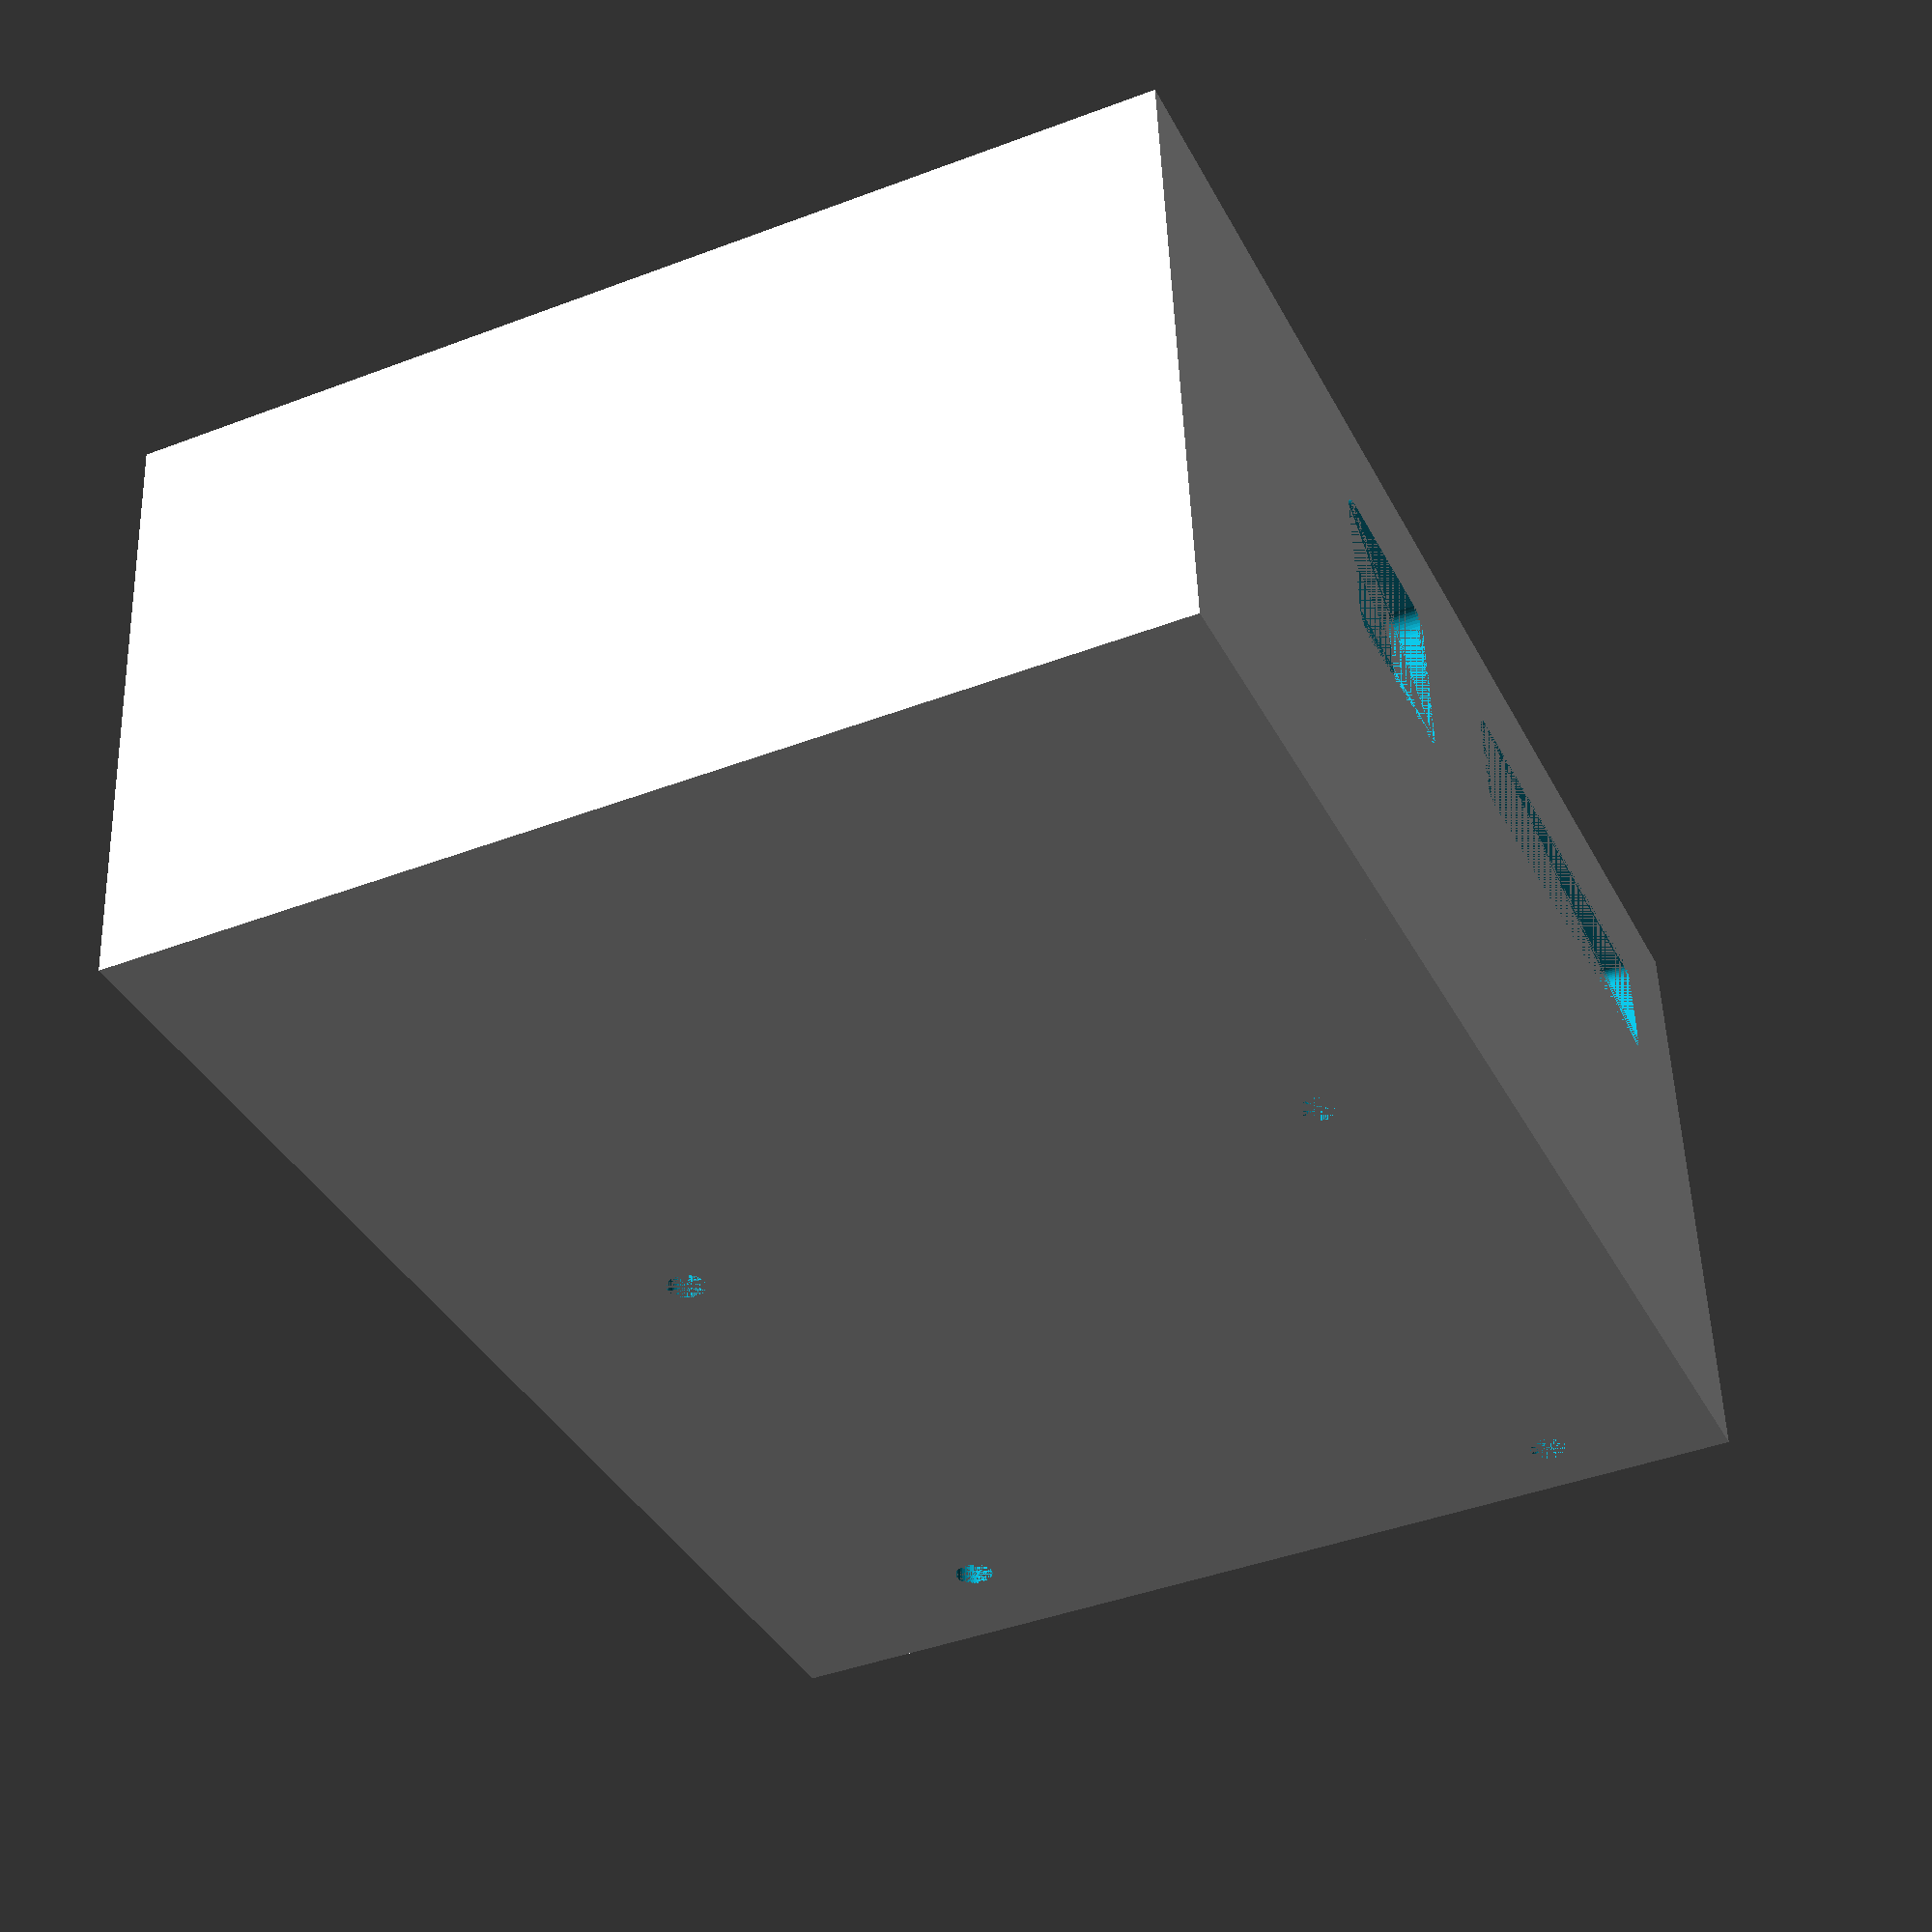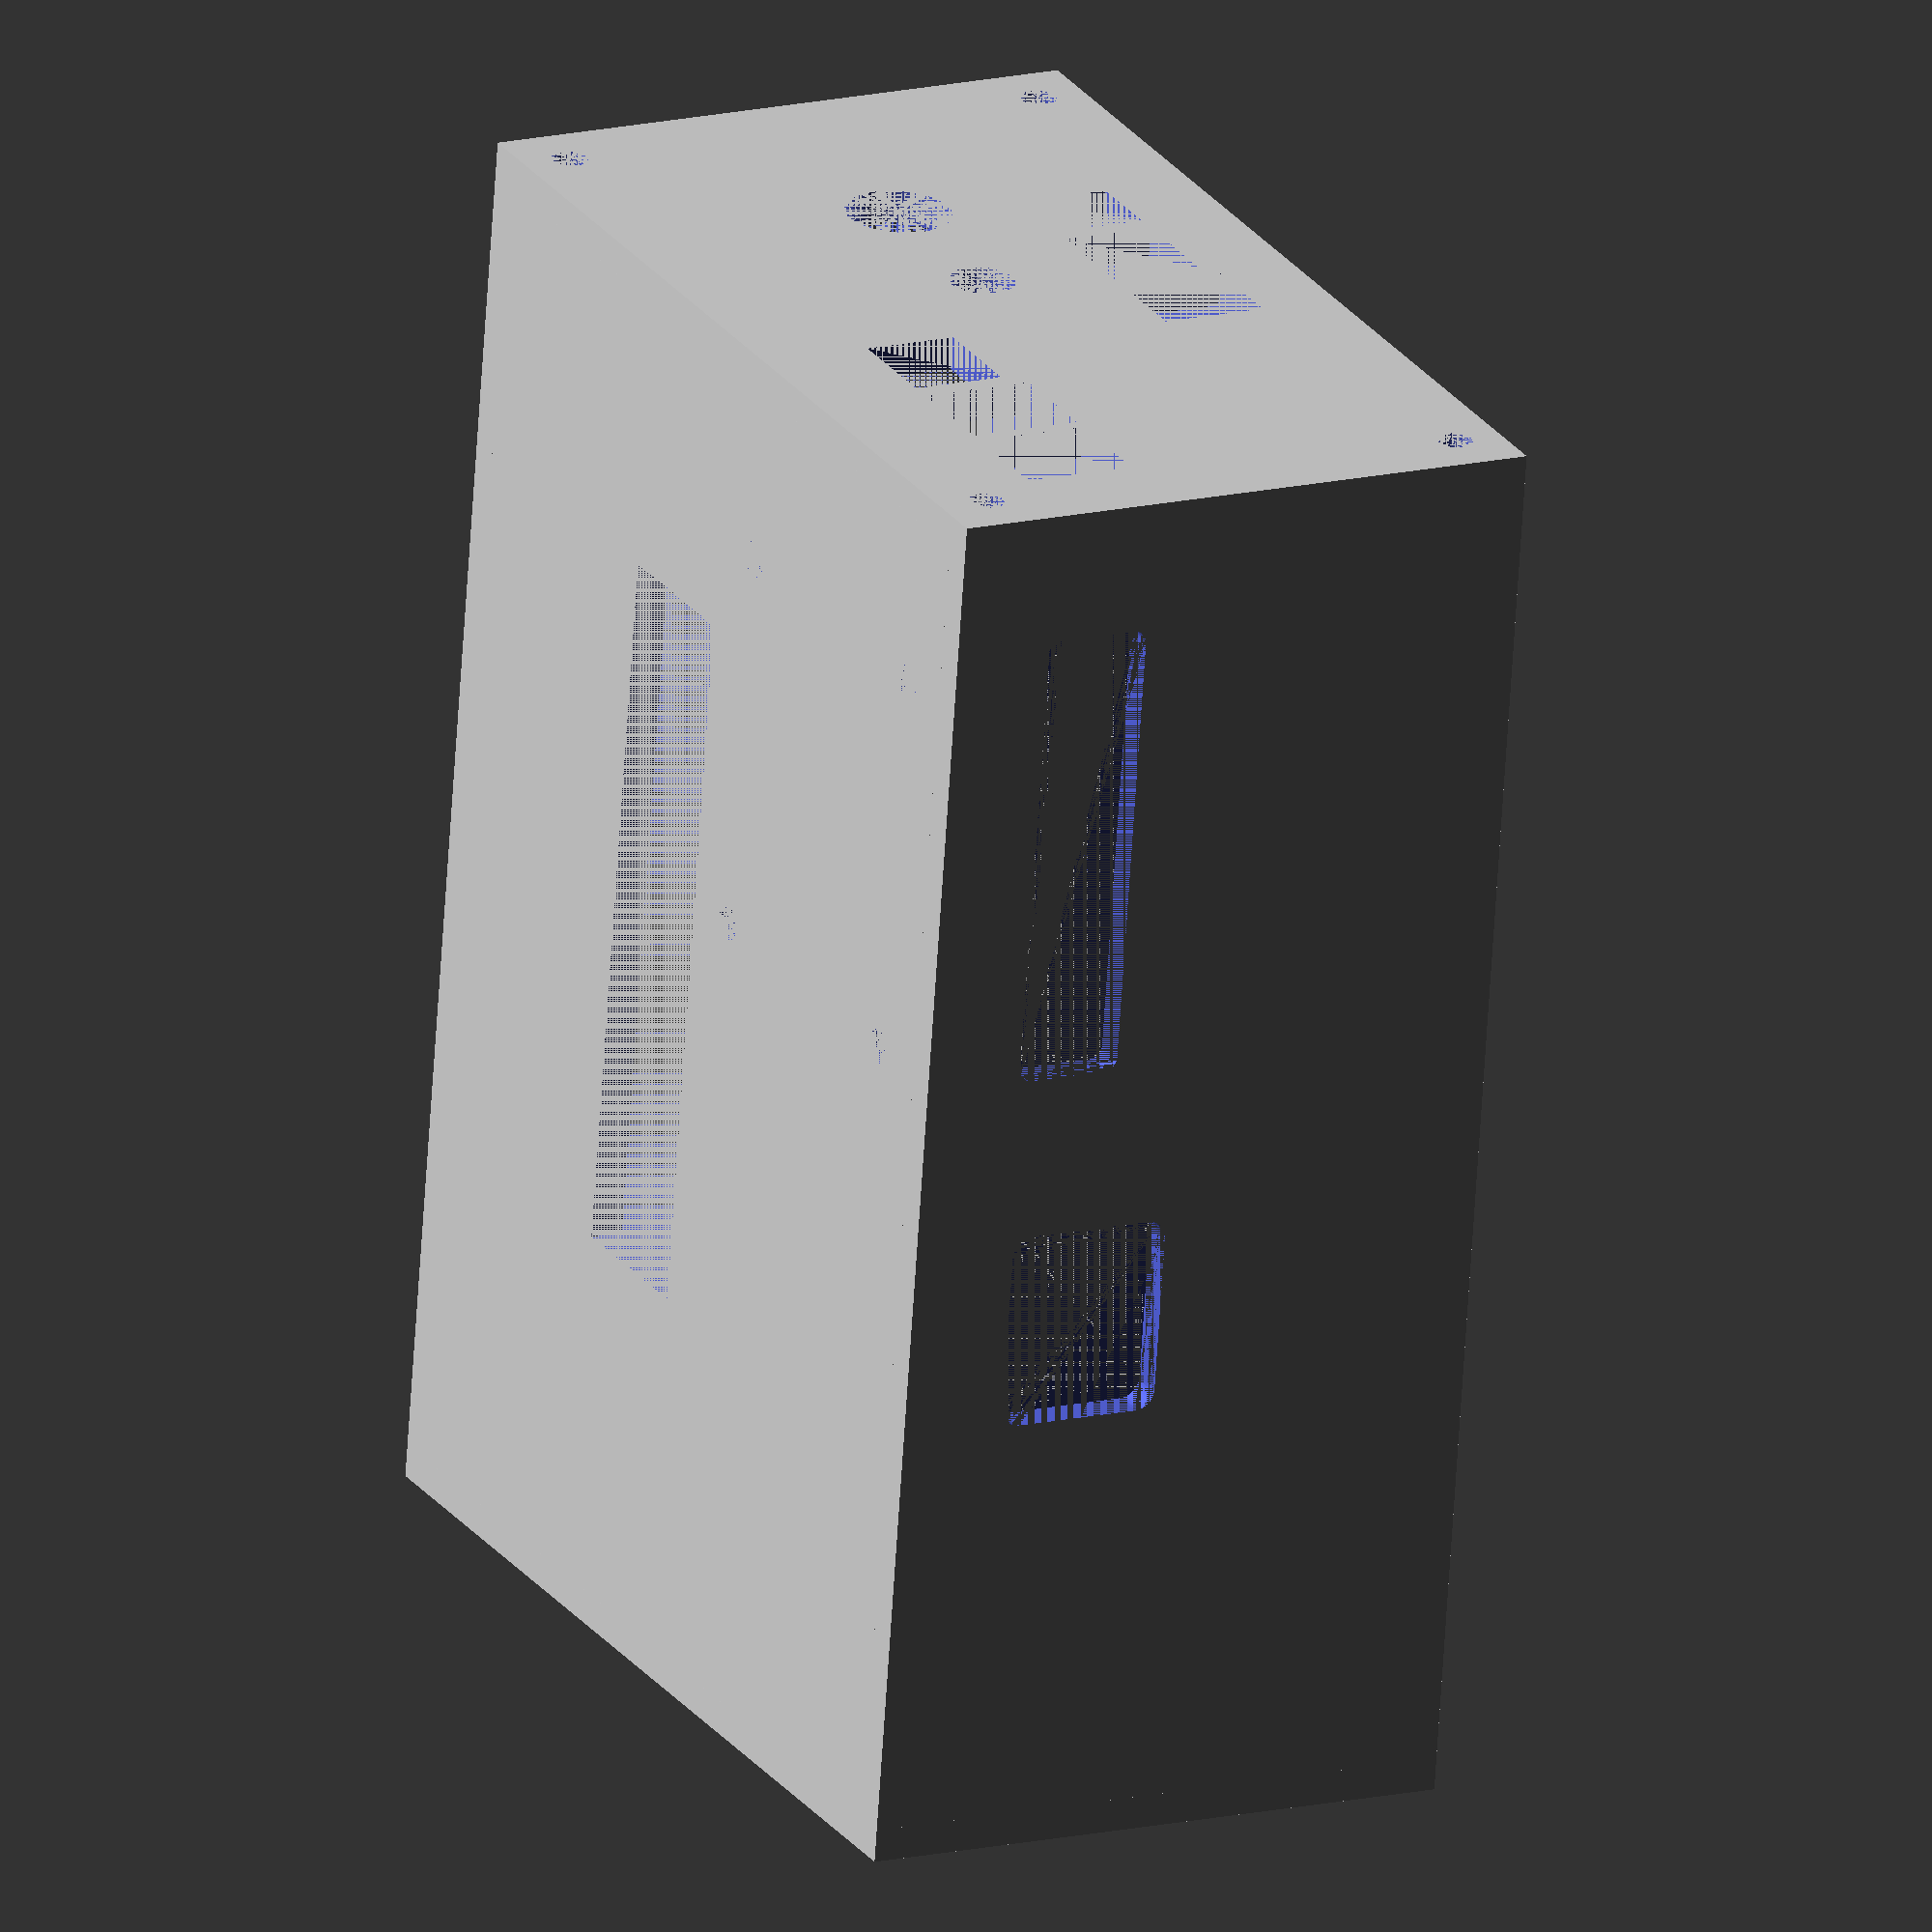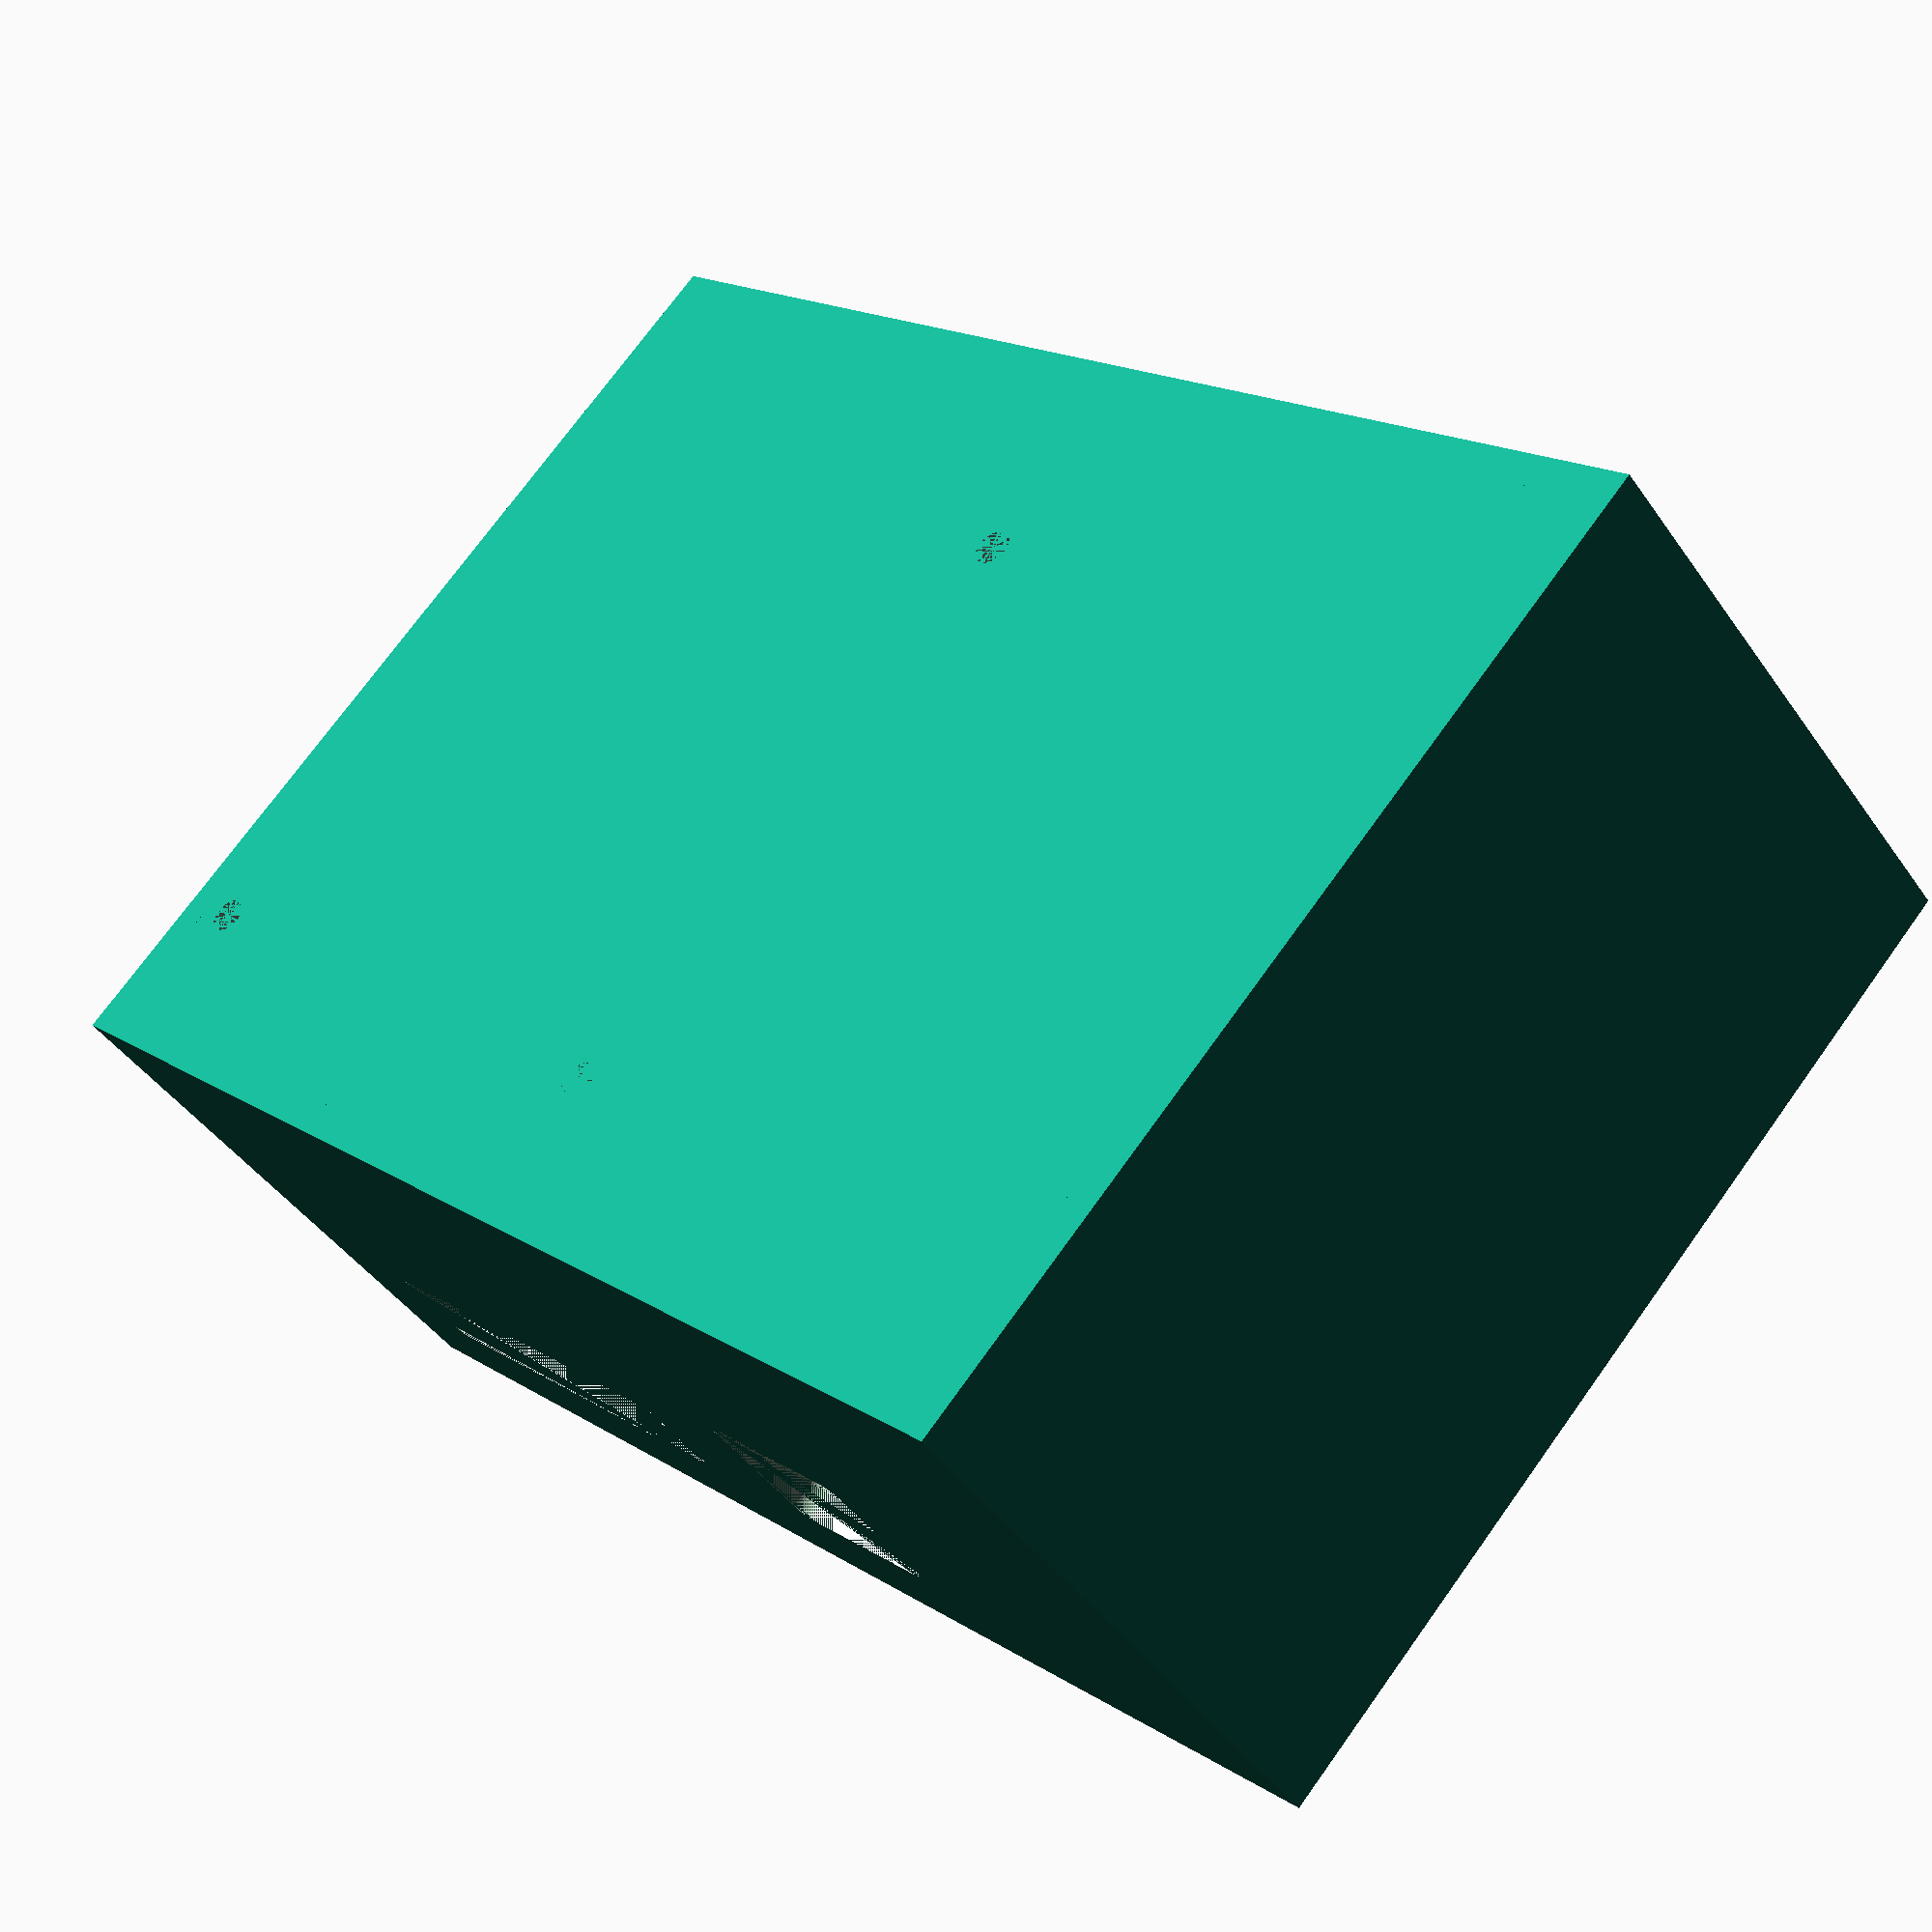
<openscad>
width = 8.2;
length = 20.2;
height = 14.5;
thickness = 0.5;
screwHoleRadius = 0.27;
screwHolePadding = 0.25;
powerButtonRadius = 0.8;
powerConnectorRadius = 0.5;
standOffHoleRadius = 0.29;

// from https://gist.github.com/tinkerology/ae257c5340a33ee2f149ff3ae97d9826
module roundedcube(xx, yy, height, radius) {
    translate([0,0,height/2])
    hull() {
        translate([radius,radius,0])
        cylinder(height,radius,radius,true);

        translate([xx-radius,radius,0])
        cylinder(height,radius,radius,true);

        translate([xx-radius,yy-radius,0])
        cylinder(height,radius,radius,true);

        translate([radius,yy-radius,0])
        cylinder(height,radius,radius,true);
    }
}

module front() {
    difference() {
        cube([thickness, width+thickness*2, height]);
        // space for the screws, seen from the front
        // bottom left
        translate([0, width+screwHolePadding, screwHolePadding*1.5])
        rotate([0, 90, 0])      
        cylinder(r=screwHoleRadius, h=thickness, $fn=40);
        // bottom right
        translate([0, thickness+screwHolePadding, screwHolePadding*1.5])
        rotate([0, 90, 0])      
        cylinder(r=screwHoleRadius, h=thickness, $fn=40);
        // top right
        translate([0, width+screwHolePadding, height-screwHolePadding*1.5])
        rotate([0, 90, 0])      
        cylinder(r=screwHoleRadius, h=thickness, $fn=40);
        // top left
        translate([0, thickness+screwHolePadding, height-screwHolePadding*1.5])
        rotate([0, 90, 0])      
        cylinder(r=screwHoleRadius, h=thickness, $fn=40);
        //connectors smoothieboard
        // usb-b
        translate([0, thickness+6.1, 3.9])
        cube([thickness, 1.2, 1.2]);
        // ethernet
        translate([0, thickness+5.9, 5.4])
        cube([thickness, 1.4, 1.6]);
        // sd-card
        translate([0, thickness+5.9, 7.3])
        cube([thickness, 1.6, 1.4]);
        // connectors rpi
        // ethernet
        translate([0, thickness+1.2, 8.3])
        cube([thickness, 1.4, 1.6]);
        // usb ports
        translate([0, thickness+1.2, 10.2])
        cube([thickness, 1.7, 1.6]);
        translate([0, thickness+1.2, 12])
        cube([thickness, 1.7, 1.6]);
        // power connector 
        translate([0, thickness+4, 6.45]) rotate([0, 90, 0])
        cylinder(r=powerConnectorRadius, h=thickness, $fn=60);
        // power button
        translate([0, thickness+4, 3.7]) rotate([0, 90, 0])
        cylinder(r=powerButtonRadius, h=thickness, $fn=60);
    }
}

module back() {
    difference() {
        cube([thickness, width+thickness*2, height+thickness*2]);
        // space for the screws, seen from the back
        // bottom left
        translate([screwHolePadding, thickness+screwHolePadding*1.2, thickness+screwHolePadding*1.2])
        rotate([0, -90, 0])      
        cylinder(r=screwHoleRadius, h=thickness, $fn=40);
        // bottom right
        translate([screwHolePadding, width+screwHolePadding/1.2, thickness+screwHolePadding*1.2])
        rotate([0, -90, 0])      
        cylinder(r=screwHoleRadius, h=thickness, $fn=40);
        // top right
        translate([screwHolePadding, width+screwHolePadding/1.2, height+screwHolePadding/1.2])
        rotate([0, -90, 0])      
        cylinder(r=screwHoleRadius, h=thickness, $fn=40);
        // top left
        translate([screwHolePadding, thickness+screwHolePadding*1.2, height+screwHolePadding/1.2])
        rotate([0, -90, 0])      
        cylinder(r=screwHoleRadius, h=thickness, $fn=40);
    }
}

module left() {
    difference() {
        cube([length, thickness, height]);
        // standoffs for the smoothieboard
        // bottom left
        translate([10.6, thickness, 2.9]) rotate([90, 0, 0]) 
        cylinder(r=standOffHoleRadius, h=thickness, $fn=40);
        // bottom right
        translate([1.3, thickness, 3.2]) rotate([90, 0, 0]) 
        cylinder(r=standOffHoleRadius, h=thickness, $fn=40);
        // top right
        translate([0.6, thickness, 12.5]) rotate([90, 0, 0]) 
        cylinder(r=standOffHoleRadius, h=thickness, $fn=40);
        // top left
        translate([10.5, thickness, 12.6]) rotate([90, 0, 0]) 
        cylinder(r=standOffHoleRadius, h=thickness, $fn=40);
    }
}

module right() {
    difference() {
        cube([length, thickness, height]);
        // cut out hole for the logo
        translate([4.1, 0, 4.8])
        cube([10.7, thickness, 2.5]);
        // standoffs for the rpi
        // bottom left
        translate([2.6, thickness, 8.4]) rotate([90, 0, 0]) 
        cylinder(r=standOffHoleRadius, h=thickness, $fn=40);
        // bottom right
        translate([8.35, thickness, 8.4]) rotate([90, 0, 0]) 
        cylinder(r=standOffHoleRadius, h=thickness, $fn=40);
        // top right
        translate([8.35, thickness, 13.4]) rotate([90, 0, 0]) 
        cylinder(r=standOffHoleRadius, h=thickness, $fn=40);
        // top left
        translate([2.55, thickness, 13.5]) rotate([90, 0, 0]) 
        cylinder(r=standOffHoleRadius, h=thickness, $fn=40);
    }
}

module top() {
    difference() {
        cube([length+thickness*2, width+thickness*2, thickness]);
        translate([2, 1.5, 0])
        roundedcube(7, 1.6, thickness, 0.2, $fn=40);
        translate([11.5, 1.6, 0])
        roundedcube(3, 2.5, thickness, 0.3, $fn=40);
    }
}

module bottom() {
    cube([length+thickness, width+thickness*2, thickness]);  
}


translate([0, 0, thickness])
front();
translate([thickness, 0, thickness])
right();
translate([thickness, width+thickness, thickness])
left();
translate([0, 0, height+thickness])
top();
translate([length+thickness, 0, 0])
back();
bottom();
</openscad>
<views>
elev=41.8 azim=175.2 roll=294.6 proj=p view=wireframe
elev=335.9 azim=94.1 roll=333.6 proj=o view=wireframe
elev=106.8 azim=138.6 roll=144.3 proj=p view=solid
</views>
